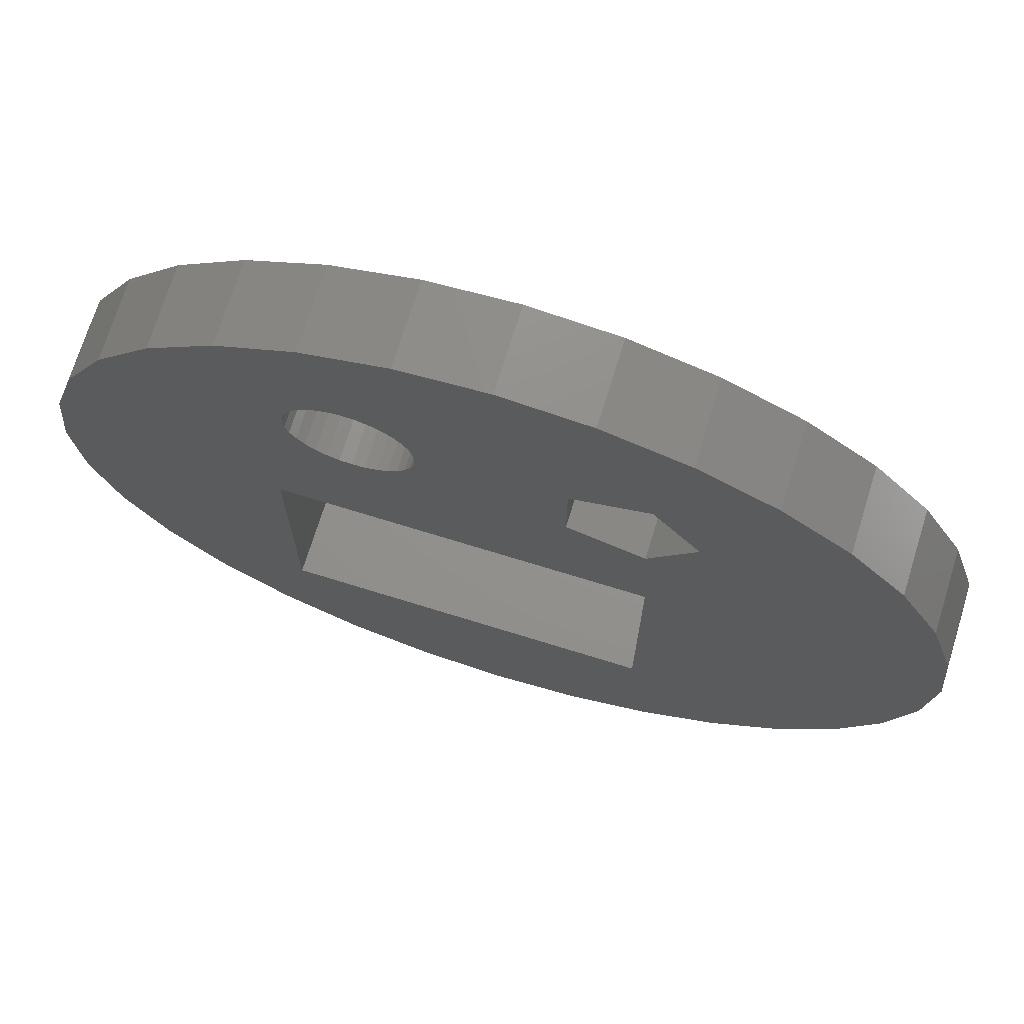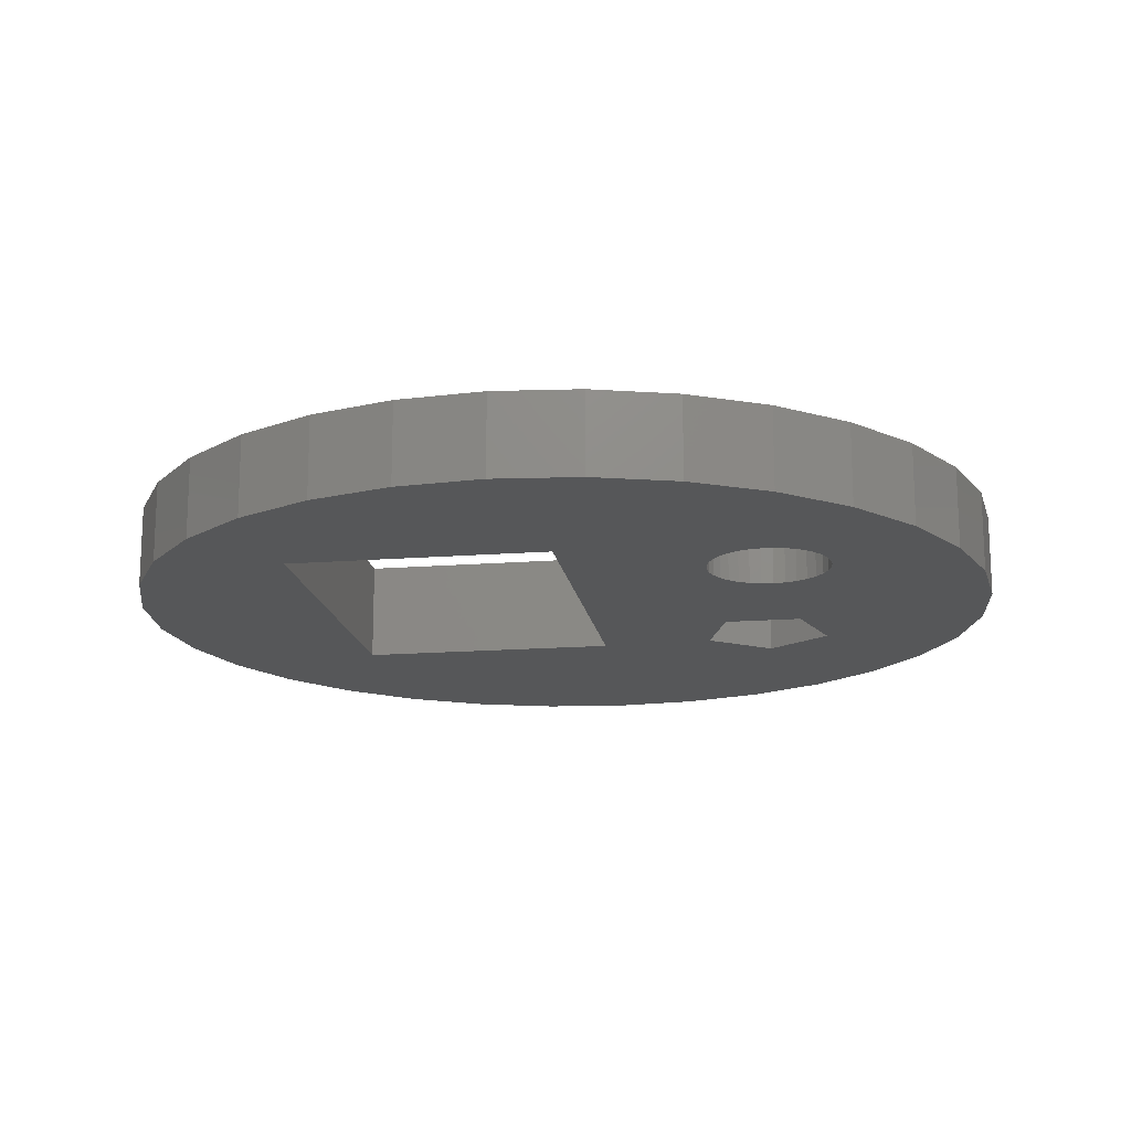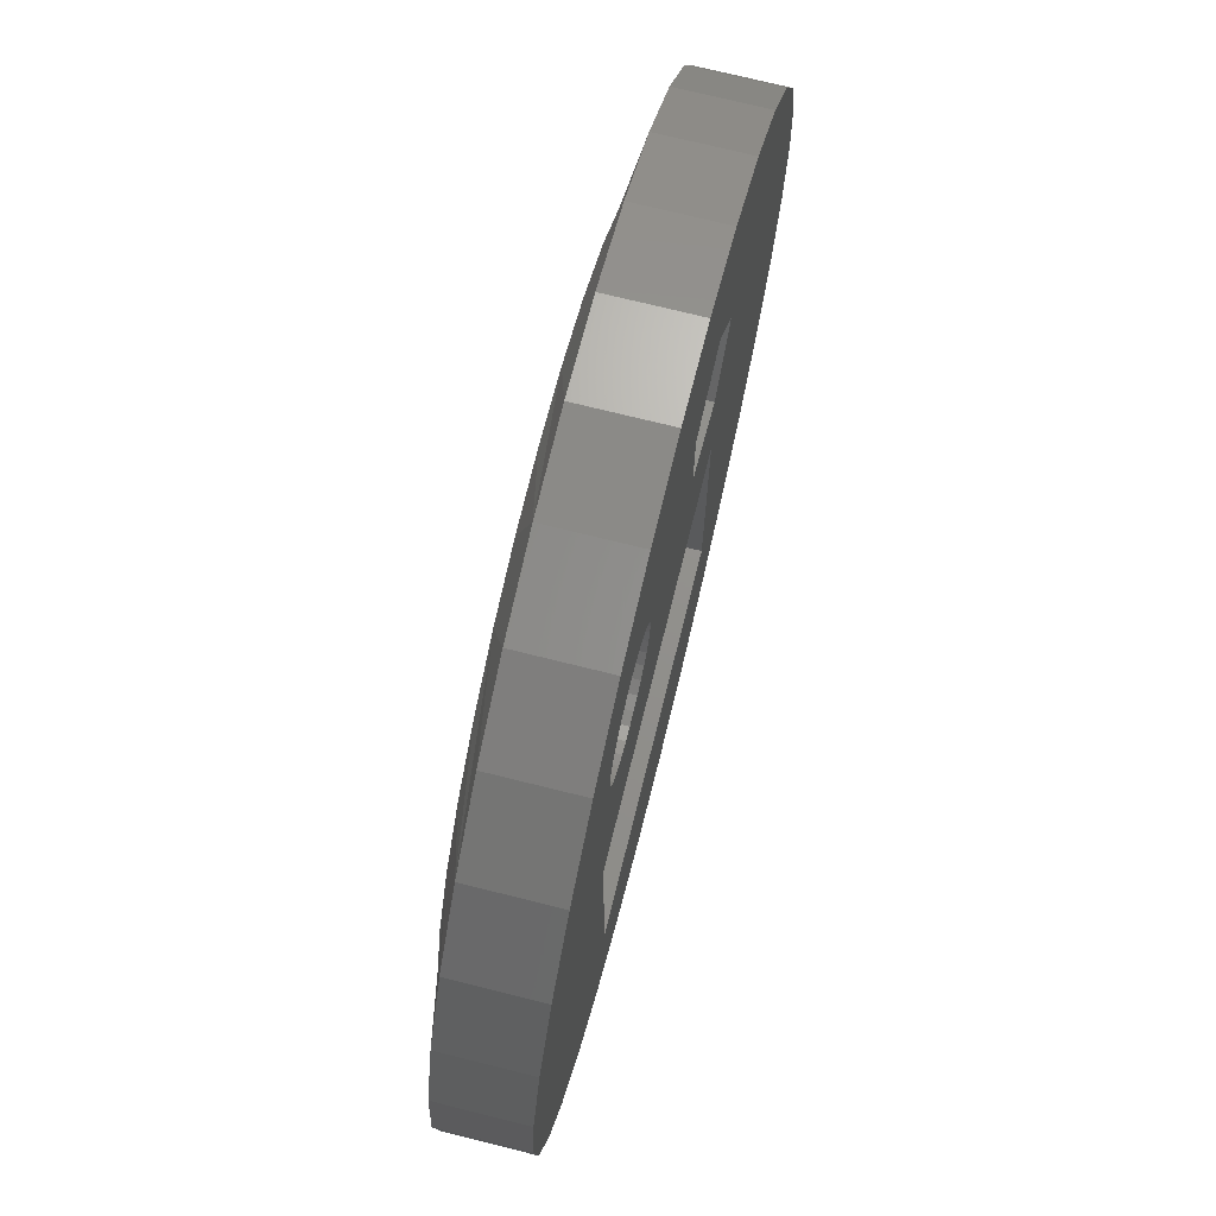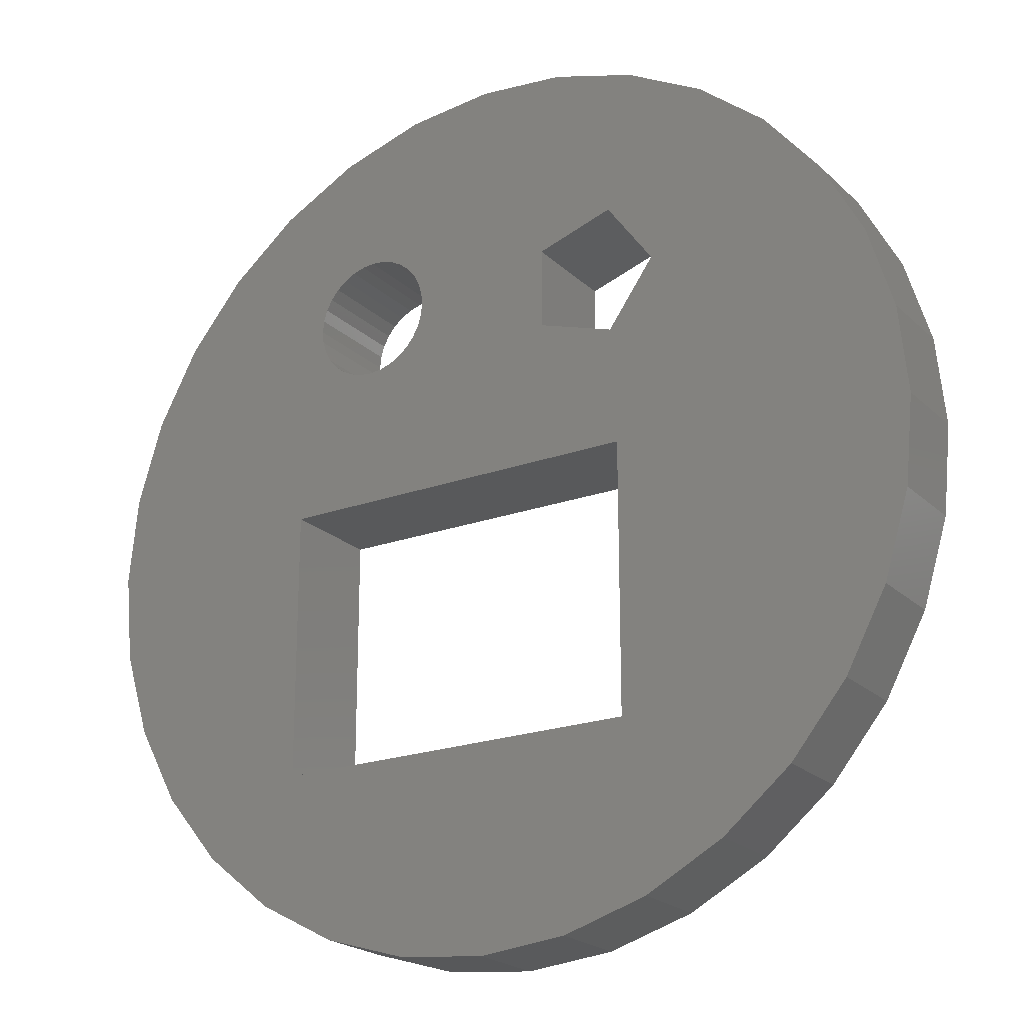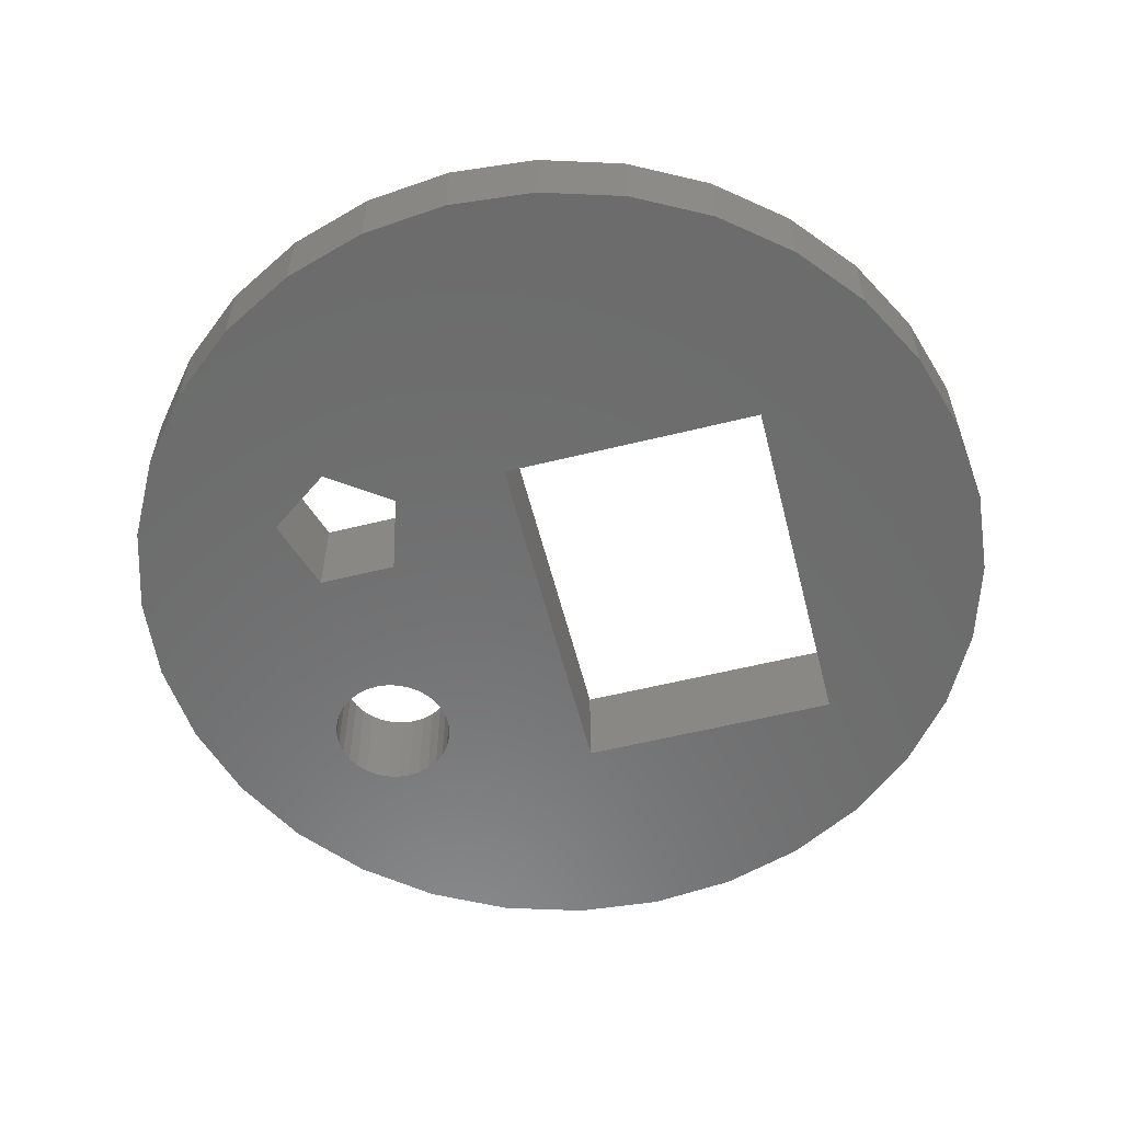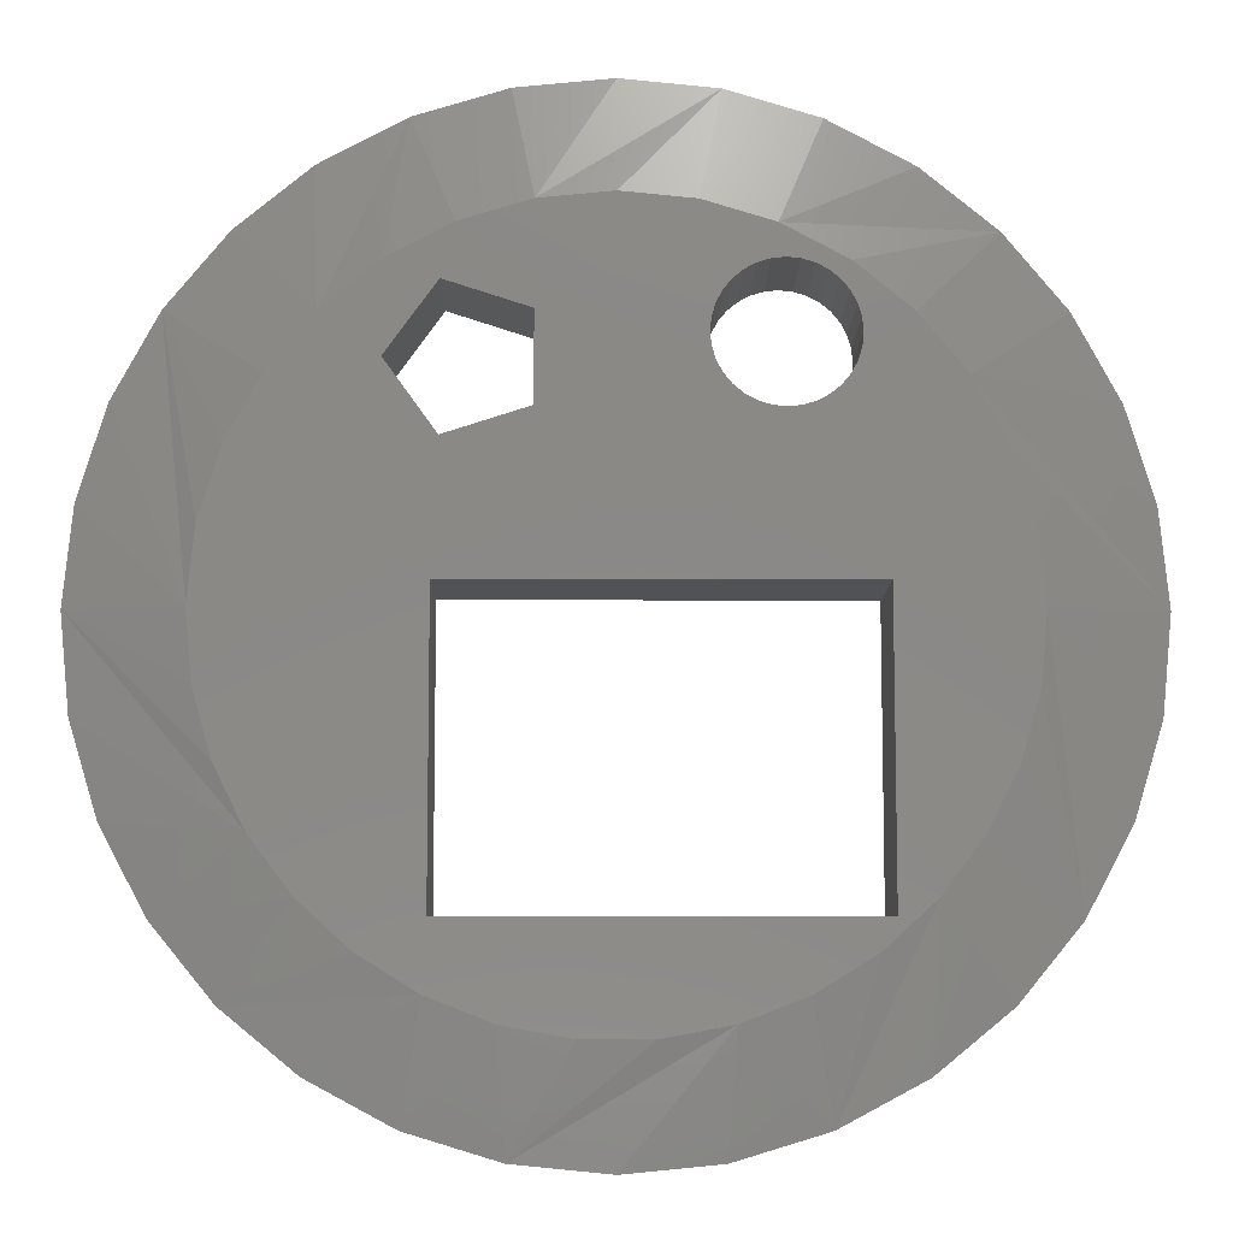
<metadata>
{"format":"stl","ext":"stl","renderer":"f3d","projection":"perspective","resolution":1024,"background":"white","views":[{"elev":71.6,"azim":17.2,"up":"+Z"},{"elev":-16.5,"azim":-81.0,"up":"+Y"},{"elev":72.5,"azim":-76.0,"up":"+Z"},{"elev":-21.7,"azim":32.5,"up":"+Z"},{"elev":-58.2,"azim":104.3,"up":"+Y"},{"elev":-9.2,"azim":179.4,"up":"+Z"}]}
</metadata>
<code>
# stl→obj: 179 verts, 366 faces
v -0.6326 1.912e-17 0.2034
v -0.6372 -0.03906 0.2029
v -0.6372 1.858e-17 0.2029
v -0.6416 -0.03906 0.2016
v -0.6416 1.802e-17 0.2016
v -0.6457 -0.03906 0.1994
v -0.6457 1.744e-17 0.1994
v -0.6493 -0.03906 0.1964
v -0.6493 1.688e-17 0.1964
v -0.6523 -0.03906 0.1928
v -0.6523 1.635e-17 0.1928
v -0.6544 -0.03906 0.1888
v -0.6544 1.588e-17 0.1888
v -0.6558 -0.03906 0.1843
v -0.6558 1.549e-17 0.1843
v -0.6562 -0.03906 0.1797
v -0.6562 1.515e-17 0.1797
v -0.6326 -0.03906 0.2034
v -0.6279 1.961e-17 0.2029
v -0.6279 -0.03906 0.2029
v -0.6235 2.003e-17 0.2016
v -0.6235 -0.03906 0.2016
v -0.6194 2.036e-17 0.1994
v -0.6194 -0.03906 0.1994
v -0.6158 2.06e-17 0.1964
v -0.6158 -0.03906 0.1964
v -0.6129 2.073e-17 0.1928
v -0.6129 -0.03906 0.1928
v -0.6107 2.074e-17 0.1888
v -0.6107 -0.03906 0.1888
v -0.6093 2.064e-17 0.1843
v -0.6093 -0.03906 0.1843
v -0.6089 2.041e-17 0.1797
v -0.6089 -0.03906 0.1797
v -0.6326 1.649e-17 0.156
v -0.6279 -0.03906 0.1565
v -0.6279 1.703e-17 0.1565
v -0.6235 -0.03906 0.1578
v -0.6235 1.76e-17 0.1578
v -0.6194 -0.03906 0.16
v -0.6194 1.818e-17 0.16
v -0.6158 -0.03906 0.1629
v -0.6158 1.874e-17 0.1629
v -0.6129 -0.03906 0.1665
v -0.6129 1.926e-17 0.1665
v -0.6107 -0.03906 0.1706
v -0.6107 1.973e-17 0.1706
v -0.6093 -0.03906 0.1751
v -0.6093 2.013e-17 0.1751
v -0.6326 -0.03906 0.156
v -0.6372 1.601e-17 0.1565
v -0.6372 -0.03906 0.1565
v -0.6416 1.559e-17 0.1578
v -0.6416 -0.03906 0.1578
v -0.6457 1.525e-17 0.16
v -0.6457 -0.03906 0.16
v -0.6493 1.502e-17 0.1629
v -0.6493 -0.03906 0.1629
v -0.6523 1.489e-17 0.1665
v -0.6523 -0.03906 0.1665
v -0.6544 1.488e-17 0.1706
v -0.6544 -0.03906 0.1706
v -0.6558 1.497e-17 0.1751
v -0.6558 -0.03906 0.1751
v -0.5547 -0.03906 0.1562
v -0.6452 -0.03906 0.2506
v -0.6746 -0.03906 0.2349
v -0.5256 -0.03906 0.1469
v -0.4234 -0.03906 0.1587
v -0.5078 -0.03906 0.1715
v -0.6641 -0.03906 0
v -0.6641 -0.03906 0.1021
v -0.75 -0.03906 0.09375
v -0.7467 -0.03906 0.06064
v -0.7371 -0.03906 0.02879
v -0.7214 -0.03906 -0.0005507
v -0.7003 -0.03906 -0.02627
v -0.6746 -0.03906 -0.04738
v -0.6452 -0.03906 -0.06307
v -0.5234 -0.03906 -8.611e-18
v -0.6134 -0.03906 -0.07273
v -0.5803 -0.03906 -0.07599
v -0.5471 -0.03906 -0.07273
v -0.5153 -0.03906 -0.06307
v -0.486 -0.03906 -0.04738
v -0.4602 -0.03906 -0.02627
v -0.4391 -0.03906 -0.0005507
v -0.4234 -0.03906 0.02879
v -0.4138 -0.03906 0.06064
v -0.4105 -0.03906 0.09375
v -0.5234 -0.03906 0.1021
v -0.5256 -0.03906 0.1962
v -0.4391 -0.03906 0.1881
v -0.4602 -0.03906 0.2138
v -0.486 -0.03906 0.2349
v -0.5153 -0.03906 0.2506
v -0.5471 -0.03906 0.2602
v -0.5547 -0.03906 0.1868
v -0.6134 -0.03906 0.2602
v -0.5803 -0.03906 0.2635
v -0.4138 -0.03906 0.1269
v -0.7003 -0.03906 0.2138
v -0.7214 -0.03906 0.1881
v -0.7371 -0.03906 0.1587
v -0.7467 -0.03906 0.1269
v -0.5547 3.469e-17 0.1562
v -0.6303 1.999e-17 0.2145
v -0.6889 1.081e-17 0.1663
v -0.659 4.313e-18 -0.01053
v -0.6768 3.236e-18 0.005715
v -0.6641 0 0
v -0.5548 2.879e-17 0.2219
v -0.5303 3.11e-17 0.2145
v -0.5547 2.776e-17 0.1868
v -0.5682 1.296e-17 -0.03637
v -0.5923 1.028e-17 -0.03637
v -0.5445 1.584e-17 -0.03194
v -0.5234 1.388e-17 -8.611e-18
v -0.5234 1.388e-17 0.1021
v -0.4496 3.335e-17 0.09375
v -0.4518 3.177e-17 0.06974
v -0.4584 2.975e-17 0.04654
v -0.4692 2.736e-17 0.02496
v -0.4837 2.468e-17 0.005715
v -0.5015 2.18e-17 -0.01053
v -0.522 1.882e-17 -0.02322
v -0.616 7.897e-18 -0.03194
v -0.6385 5.884e-18 -0.02322
v -0.5256 4.163e-17 0.1962
v -0.5077 3.294e-17 0.2024
v -0.4879 3.423e-17 0.1862
v -0.5078 3.469e-17 0.1715
v -0.6058 2.313e-17 0.2219
v -0.5803 2.61e-17 0.2244
v -0.6641 1.388e-17 0.1021
v -0.5256 3.469e-17 0.1469
v -0.4595 3.502e-17 0.1438
v -0.4521 3.449e-17 0.1192
v -0.6529 1.682e-17 0.2024
v -0.6727 1.372e-17 0.1862
v -0.701 8.217e-18 0.1438
v -0.7084 6.031e-18 0.1192
v -0.6914 2.691e-18 0.02496
v -0.7021 2.696e-18 0.04655
v -0.7087 3.251e-18 0.06974
v -0.7109 4.337e-18 0.09375
v -0.4716 3.494e-17 0.1663
v -0.4105 -0.007812 0.09375
v -0.4138 -0.007812 0.06064
v -0.4234 -0.007812 0.02879
v -0.4391 -0.007812 -0.0005507
v -0.4602 -0.007812 -0.02627
v -0.486 -0.007812 -0.04738
v -0.5153 -0.007812 -0.06307
v -0.5471 -0.007812 -0.07273
v -0.5803 -0.007812 -0.07599
v -0.6134 -0.007812 -0.07273
v -0.6452 -0.007812 -0.06307
v -0.6746 -0.007812 -0.04738
v -0.7003 -0.007812 -0.02627
v -0.7214 -0.007812 -0.0005507
v -0.7371 -0.007812 0.02879
v -0.7467 -0.007812 0.06064
v -0.75 -0.007812 0.09375
v -0.7467 -0.007812 0.1269
v -0.7371 -0.007812 0.1587
v -0.7214 -0.007812 0.1881
v -0.7003 -0.007812 0.2138
v -0.6746 -0.007812 0.2349
v -0.6452 -0.007812 0.2506
v -0.6134 -0.007812 0.2602
v -0.5803 -0.007812 0.2635
v -0.5471 -0.007812 0.2602
v -0.5153 -0.007812 0.2506
v -0.486 -0.007812 0.2349
v -0.4602 -0.007812 0.2138
v -0.4391 -0.007812 0.1881
v -0.4234 -0.007812 0.1587
v -0.4138 -0.007812 0.1269
f 1 2 3
f 3 2 4
f 3 4 5
f 5 4 6
f 5 6 7
f 7 6 8
f 7 8 9
f 9 8 10
f 9 10 11
f 11 10 12
f 11 12 13
f 13 12 14
f 13 14 15
f 15 14 16
f 15 16 17
f 2 1 18
f 18 1 19
f 18 19 20
f 20 19 21
f 20 21 22
f 22 21 23
f 22 23 24
f 24 23 25
f 24 25 26
f 26 25 27
f 26 27 28
f 28 27 29
f 28 29 30
f 30 29 31
f 30 31 32
f 32 31 33
f 32 33 34
f 35 36 37
f 37 36 38
f 37 38 39
f 39 38 40
f 39 40 41
f 41 40 42
f 41 42 43
f 43 42 44
f 43 44 45
f 45 44 46
f 45 46 47
f 47 46 48
f 47 48 49
f 49 48 34
f 49 34 33
f 36 35 50
f 50 35 51
f 50 51 52
f 52 51 53
f 52 53 54
f 54 53 55
f 54 55 56
f 56 55 57
f 56 57 58
f 58 57 59
f 58 59 60
f 60 59 61
f 60 61 62
f 62 61 63
f 62 63 64
f 64 63 17
f 64 17 16
f 34 48 65
f 65 48 46
f 18 66 67
f 68 69 70
f 71 72 73
f 71 73 74
f 71 74 75
f 71 75 76
f 71 76 77
f 71 77 78
f 71 78 79
f 80 71 79
f 80 79 81
f 80 81 82
f 80 82 83
f 80 83 84
f 80 84 85
f 80 85 86
f 80 86 87
f 80 87 88
f 80 88 89
f 80 89 90
f 80 90 91
f 92 70 69
f 92 69 93
f 92 93 94
f 92 94 95
f 92 95 96
f 92 96 97
f 92 97 98
f 99 66 18
f 99 18 20
f 99 20 22
f 99 22 24
f 99 24 26
f 99 26 28
f 99 28 30
f 100 99 30
f 100 30 32
f 100 32 34
f 100 34 65
f 100 65 98
f 100 98 97
f 91 90 101
f 91 101 69
f 91 69 68
f 91 68 65
f 91 65 46
f 91 46 44
f 91 44 42
f 91 42 40
f 91 40 38
f 91 38 36
f 91 36 50
f 91 50 72
f 102 103 10
f 102 10 8
f 102 8 6
f 102 6 4
f 102 4 2
f 102 2 18
f 102 18 67
f 104 54 56
f 104 56 58
f 104 58 60
f 104 60 62
f 104 62 64
f 103 104 64
f 103 64 16
f 103 16 14
f 103 14 12
f 103 12 10
f 105 73 72
f 105 72 50
f 105 50 52
f 105 52 54
f 105 54 104
f 47 49 106
f 107 1 3
f 108 63 61
f 59 108 61
f 108 59 57
f 109 110 111
f 1 107 19
f 112 113 114
f 115 116 117
f 118 119 120
f 118 120 121
f 118 121 122
f 118 122 123
f 118 123 124
f 118 124 125
f 118 125 126
f 118 126 117
f 118 117 116
f 118 116 127
f 118 127 128
f 118 128 109
f 118 109 111
f 129 114 113
f 129 113 130
f 129 130 131
f 129 131 132
f 33 133 134
f 33 134 112
f 33 112 114
f 33 114 106
f 33 106 49
f 133 33 31
f 133 31 29
f 133 29 27
f 133 27 25
f 133 25 23
f 133 23 21
f 133 21 19
f 133 19 107
f 119 135 35
f 119 35 37
f 119 37 39
f 119 39 41
f 119 41 43
f 119 43 45
f 119 45 47
f 119 47 106
f 119 106 136
f 119 136 137
f 119 137 138
f 119 138 120
f 139 107 3
f 139 3 5
f 139 5 7
f 139 7 9
f 139 9 11
f 139 11 13
f 139 13 140
f 140 13 15
f 140 15 17
f 140 17 63
f 140 63 108
f 141 108 57
f 141 57 55
f 141 55 53
f 141 53 51
f 141 51 35
f 141 35 135
f 141 135 142
f 135 111 110
f 135 110 143
f 135 143 144
f 135 144 145
f 135 145 146
f 135 146 142
f 131 147 132
f 132 147 137
f 132 137 136
f 65 68 106
f 106 68 136
f 68 70 136
f 136 70 132
f 70 92 132
f 132 92 129
f 92 98 129
f 129 98 114
f 98 65 114
f 114 65 106
f 111 71 118
f 118 71 80
f 118 80 119
f 119 80 91
f 119 91 135
f 135 91 72
f 135 72 111
f 111 72 71
f 148 90 149
f 149 90 89
f 149 89 150
f 150 89 88
f 150 88 151
f 151 88 87
f 151 87 152
f 152 87 86
f 152 86 153
f 153 86 85
f 153 85 154
f 154 85 84
f 154 84 155
f 155 84 83
f 155 83 156
f 156 83 82
f 156 82 157
f 157 82 81
f 157 81 158
f 158 81 79
f 158 79 159
f 159 79 78
f 159 78 160
f 160 78 77
f 160 77 161
f 161 77 76
f 161 76 162
f 162 76 75
f 162 75 163
f 163 75 74
f 163 74 164
f 164 74 73
f 164 73 165
f 165 73 105
f 165 105 166
f 166 105 104
f 166 104 167
f 167 104 103
f 167 103 168
f 168 103 102
f 168 102 169
f 169 102 67
f 169 67 170
f 170 67 66
f 170 66 171
f 171 66 99
f 171 99 172
f 172 99 100
f 172 100 173
f 173 100 97
f 173 97 174
f 174 97 96
f 174 96 175
f 175 96 95
f 175 95 176
f 176 95 94
f 176 94 177
f 177 94 93
f 177 93 178
f 178 93 69
f 178 69 179
f 179 69 101
f 179 101 148
f 148 101 90
f 131 174 175
f 147 177 137
f 138 137 177
f 112 171 172
f 113 174 130
f 174 131 130
f 107 168 169
f 133 171 134
f 171 112 134
f 108 165 166
f 140 168 139
f 168 107 139
f 164 165 108
f 164 108 141
f 164 141 142
f 164 142 146
f 120 138 177
f 120 177 178
f 120 178 179
f 120 179 148
f 177 147 176
f 176 147 131
f 176 131 175
f 174 113 173
f 173 113 112
f 173 112 172
f 171 133 170
f 170 133 107
f 170 107 169
f 168 140 167
f 167 140 108
f 167 108 166
f 110 158 159
f 110 159 160
f 127 155 156
f 127 156 157
f 157 158 127
f 127 158 128
f 109 128 158
f 158 110 109
f 126 152 153
f 153 154 126
f 126 154 117
f 154 155 117
f 117 155 115
f 116 115 155
f 155 127 116
f 123 149 150
f 150 151 123
f 123 151 124
f 151 152 124
f 124 152 125
f 152 126 125
f 161 146 145
f 161 145 144
f 161 144 143
f 161 143 110
f 161 110 160
f 148 149 123
f 148 123 122
f 148 122 121
f 148 121 120
f 146 161 162
f 146 162 163
f 146 163 164

</code>
